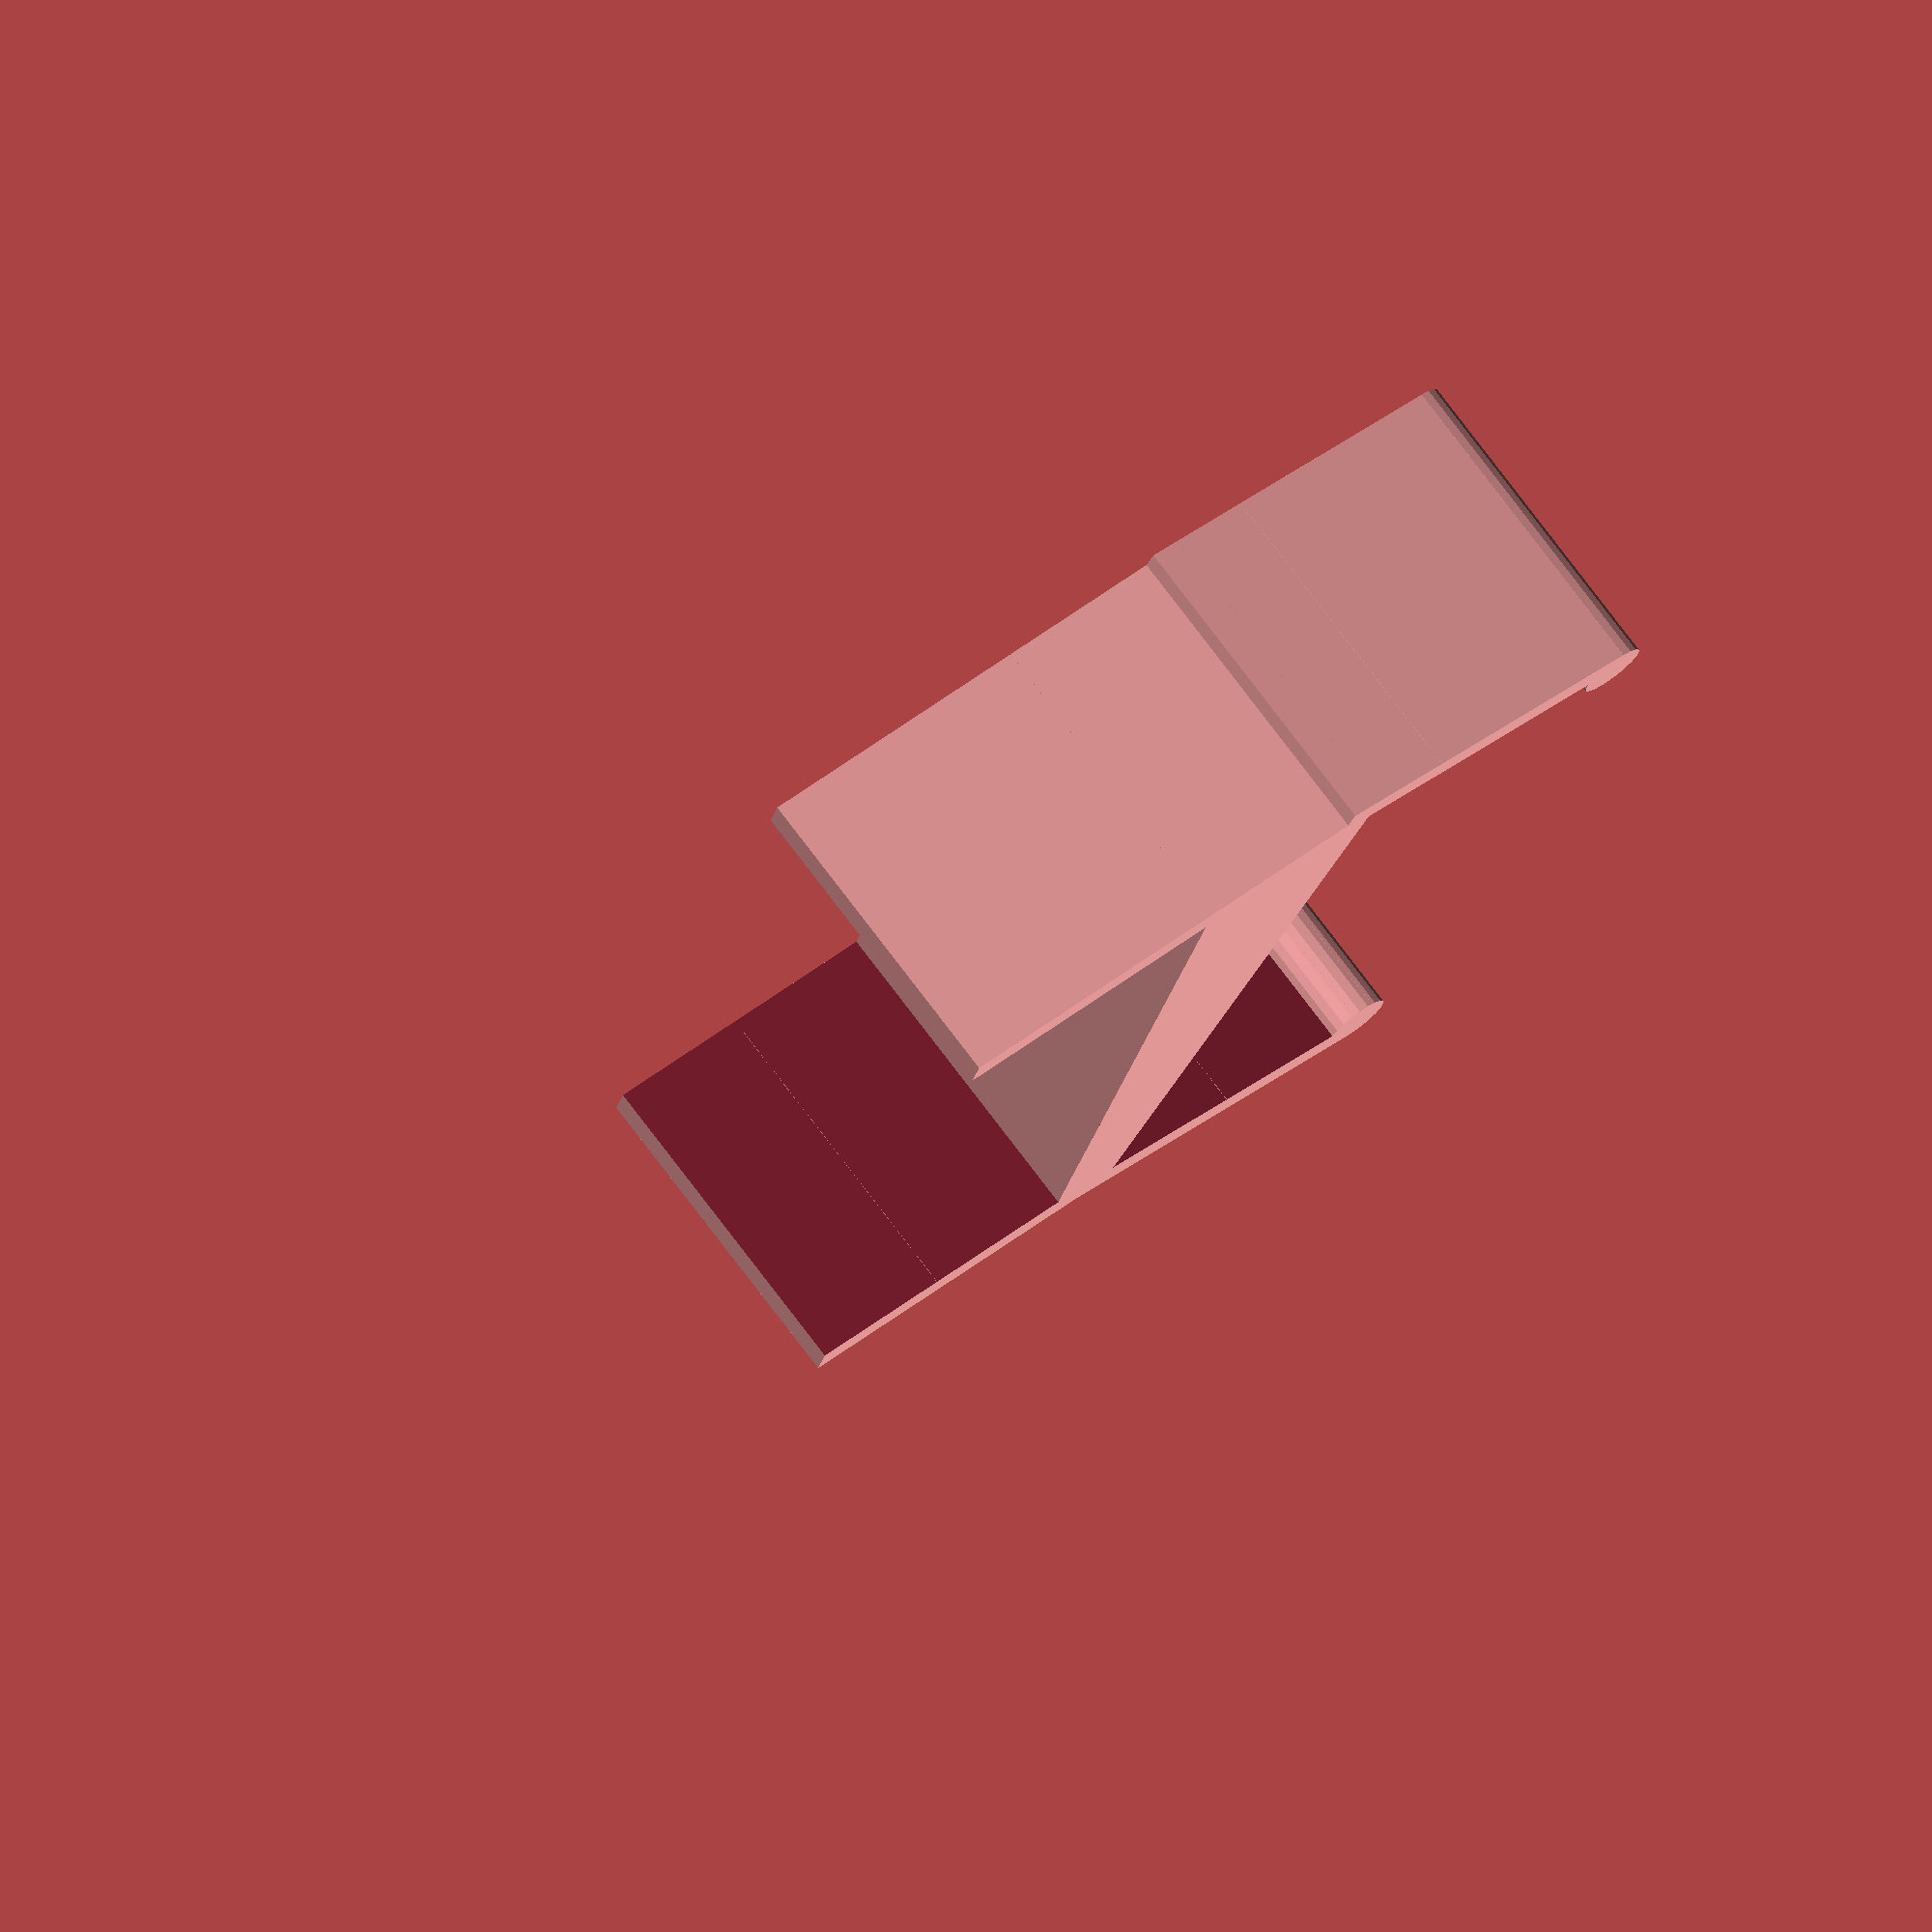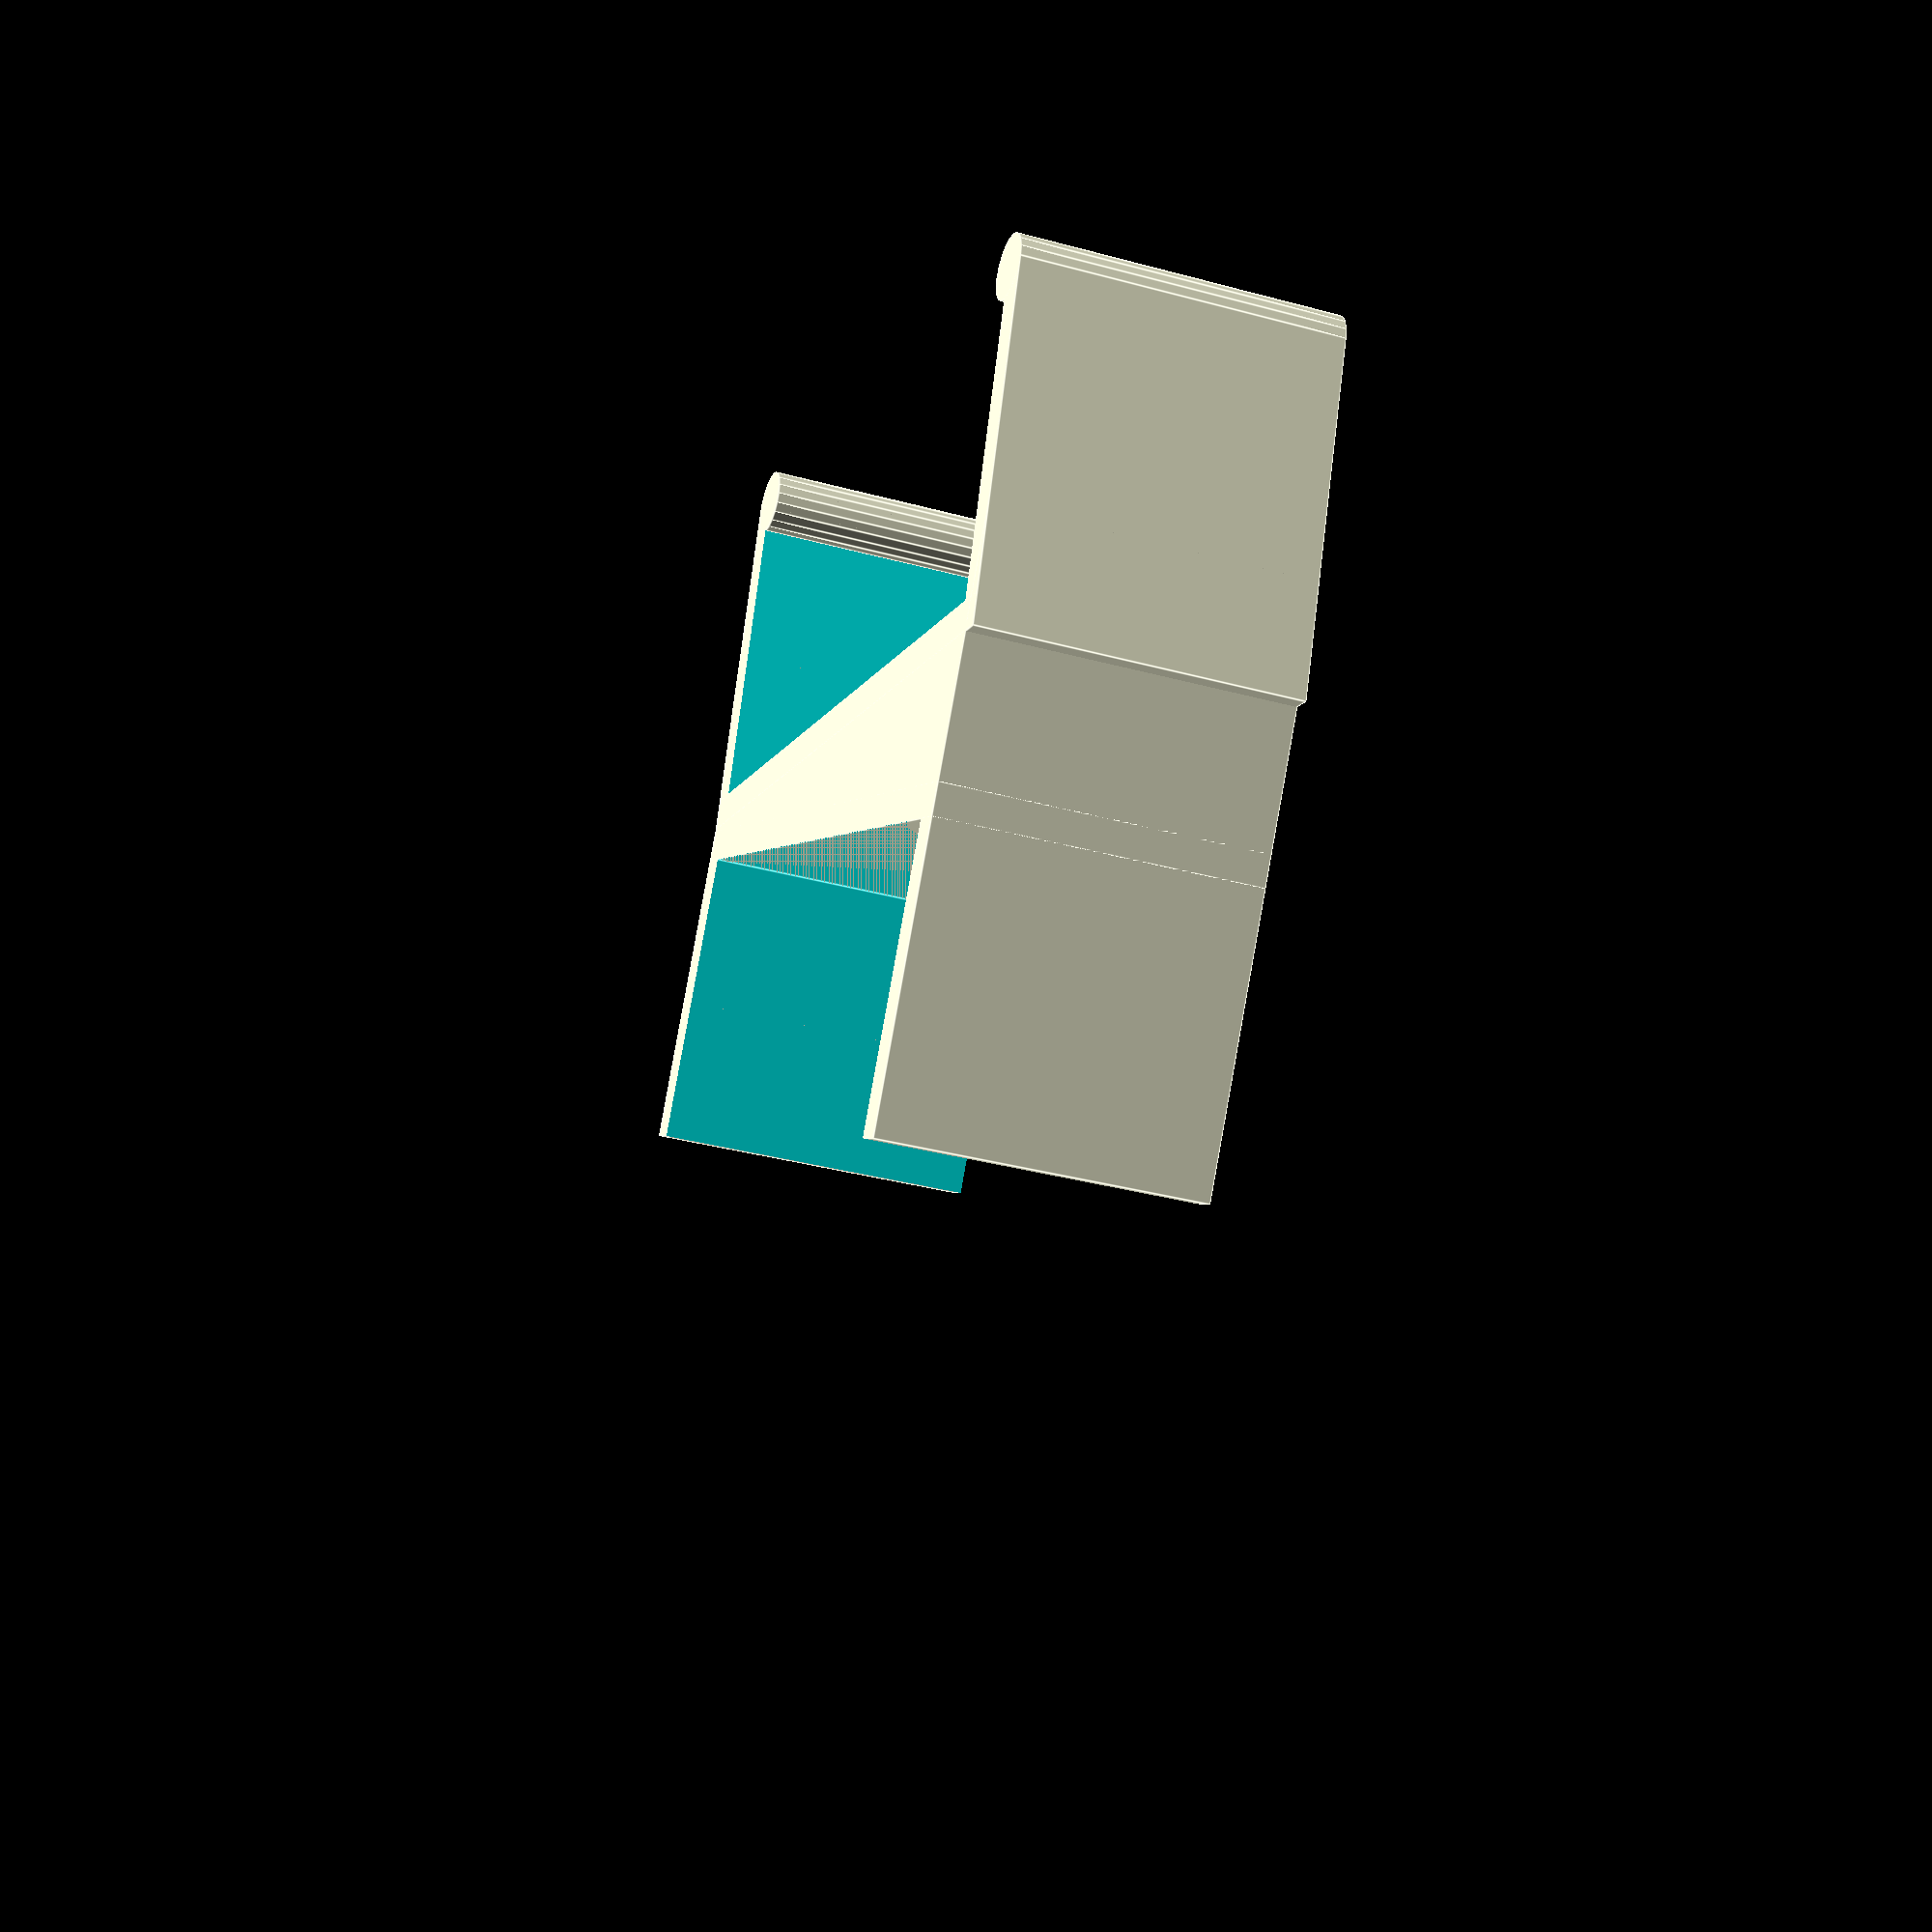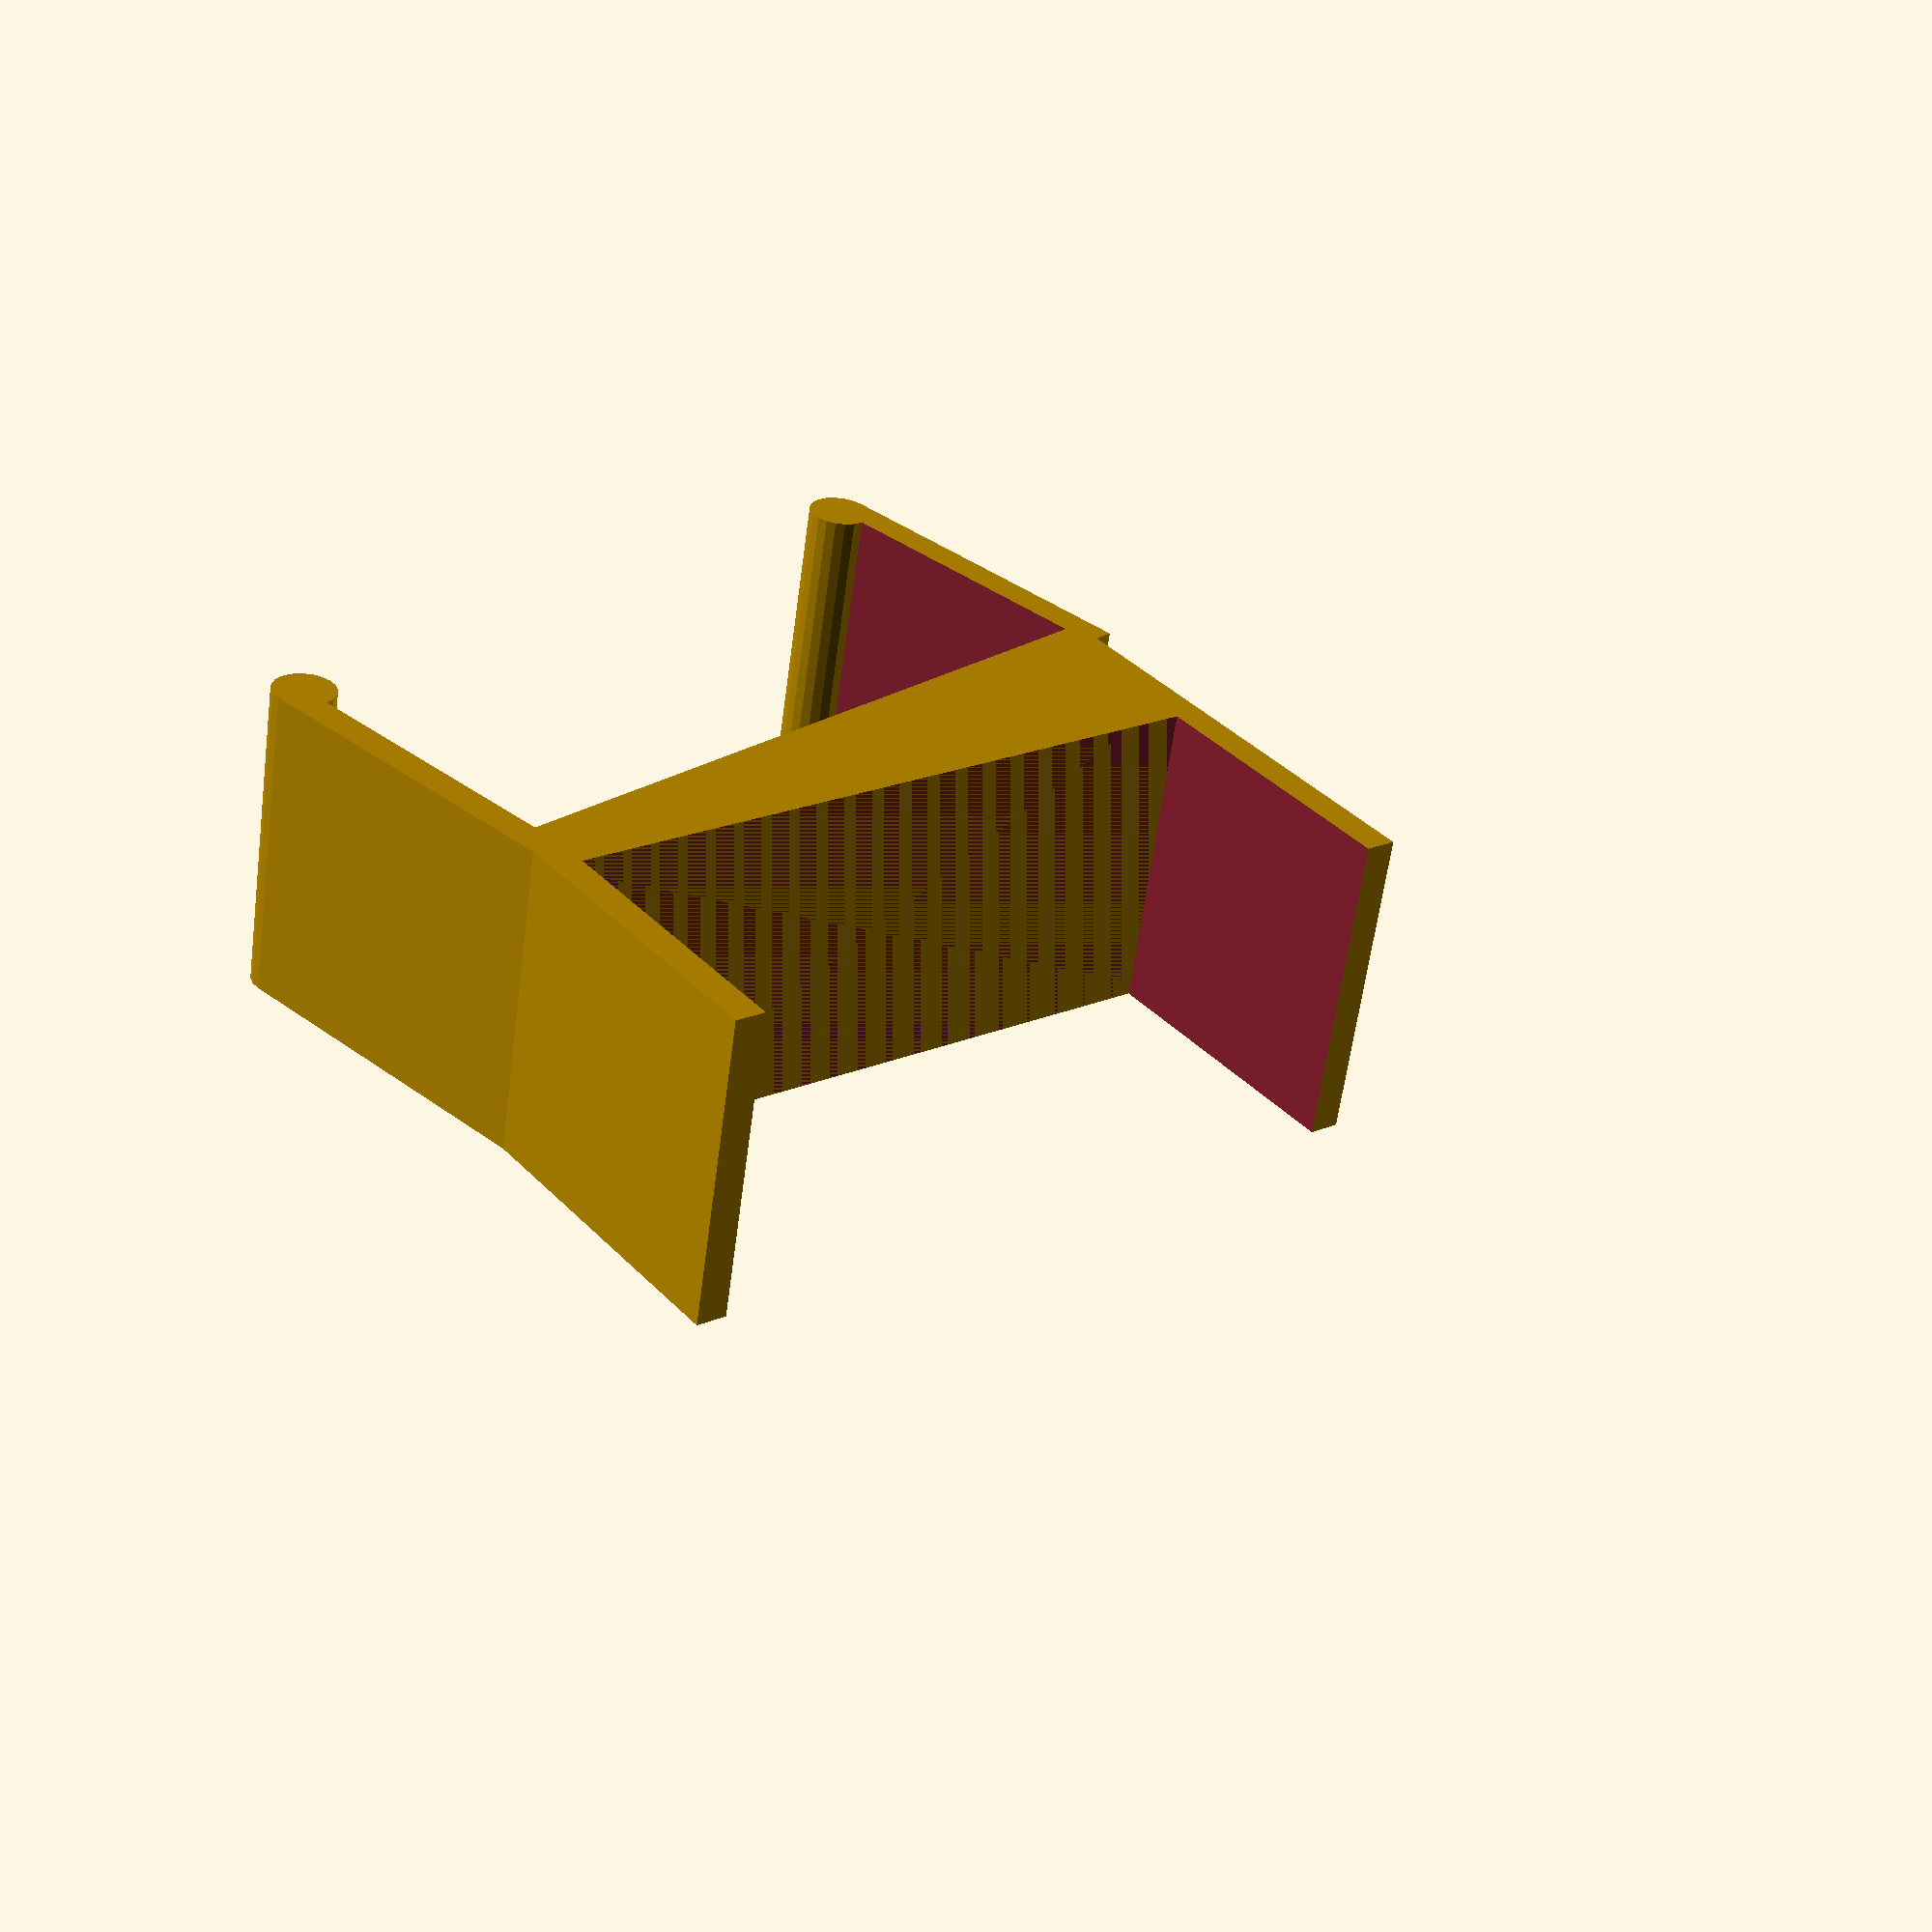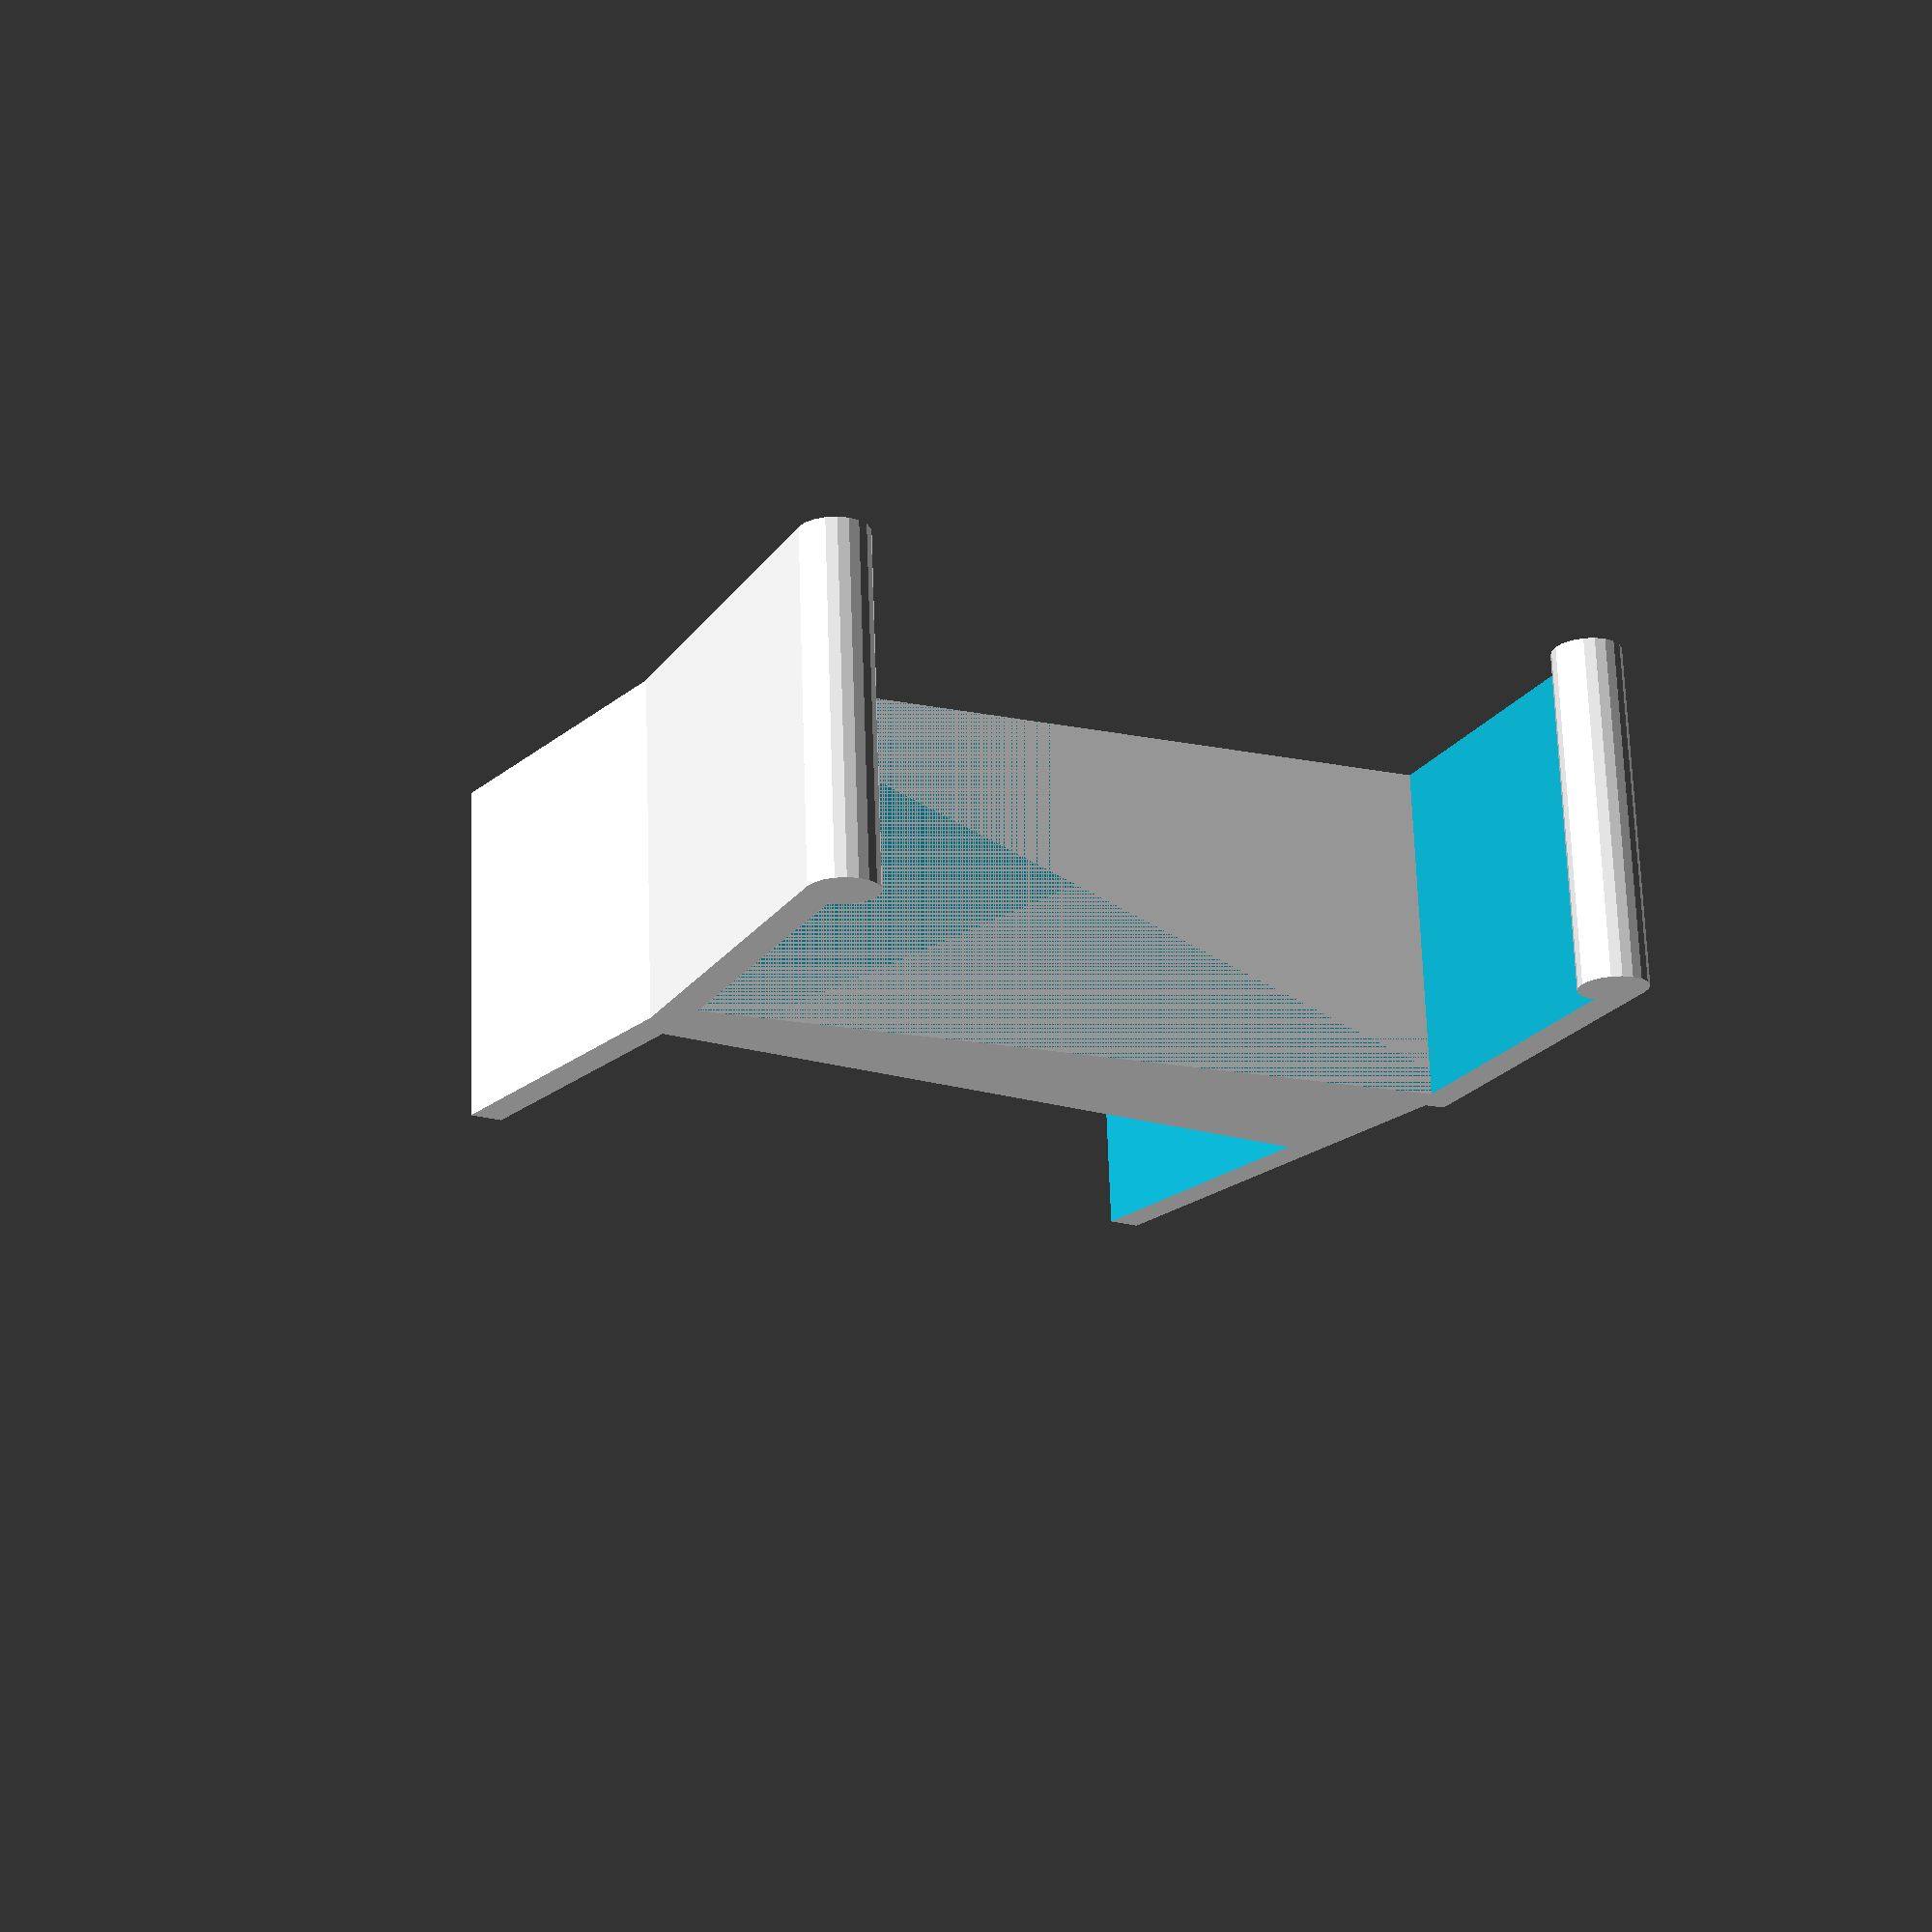
<openscad>
// Wii Sensor Bar Stand


// Angle of sensor
a = 10;

// Width of TV edge (mm)
w = 22;

// Depth of TV edge (mm)
d = 9;

/*[Hidden]*/
$fn=20;

// Wii sensor holder
difference(){
	translate([-25,0,0])cube([25,11,10]);
	translate([-24,1,-1]) cube([23,11,12]);
	}
	translate([-24,11,0]) cylinder(r=1,h=10);
	translate([-1,11,0]) cylinder(r=1,h=10);

// TV edge holder
difference(){
	rotate([0,0,180+a]) translate([0,0,0]) cube([w+2,d+1,10]);
	rotate([0,0,180+a]) translate([1,1,-1]) cube([w,d+1,12]);
	}

// Fill piece
intersection(){
	rotate([0,0,180+a]) translate([0,-2*d,0]) cube([w+2,2*d+1,10]);
	translate([-26,-30,0])cube([26,31,10]);
}
</openscad>
<views>
elev=283.5 azim=114.5 roll=323.0 proj=o view=solid
elev=33.7 azim=339.8 roll=249.4 proj=p view=edges
elev=239.8 azim=227.4 roll=7.6 proj=p view=wireframe
elev=109.3 azim=155.3 roll=1.9 proj=p view=wireframe
</views>
